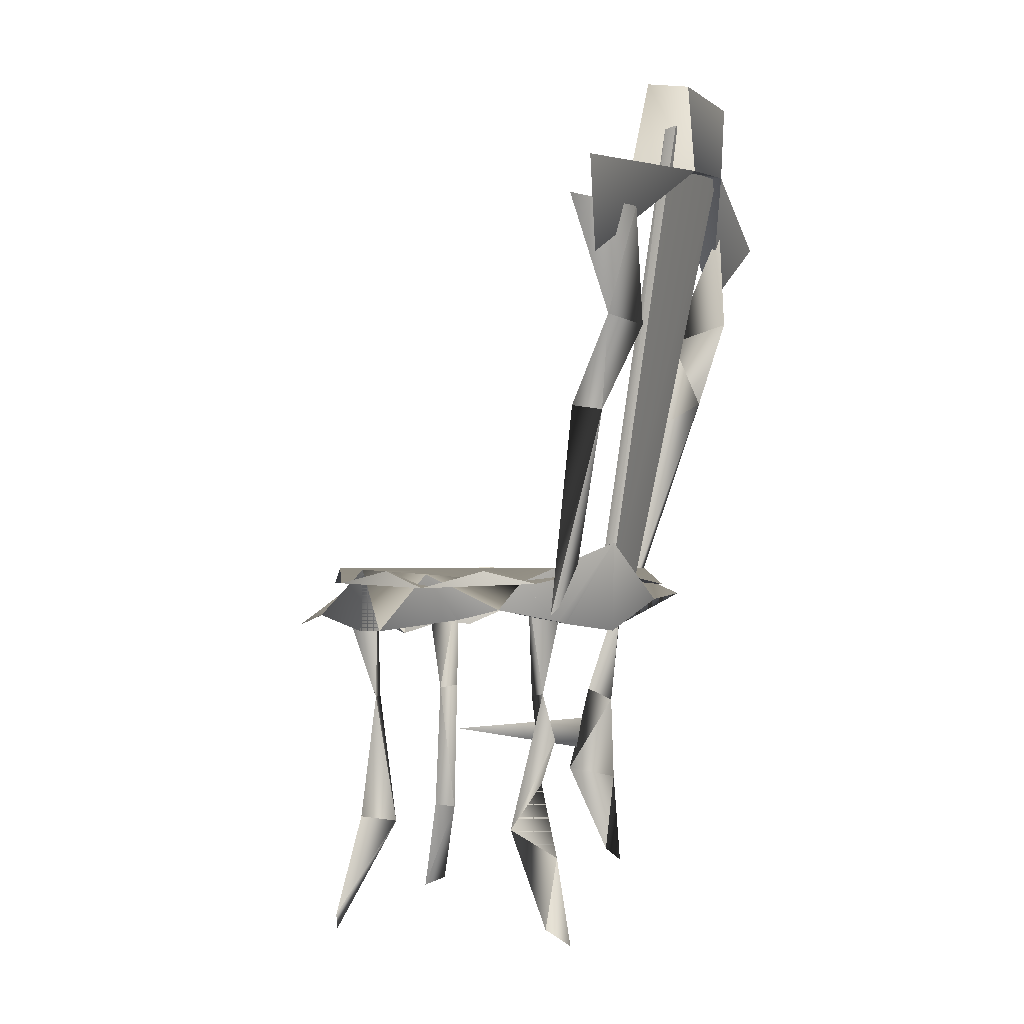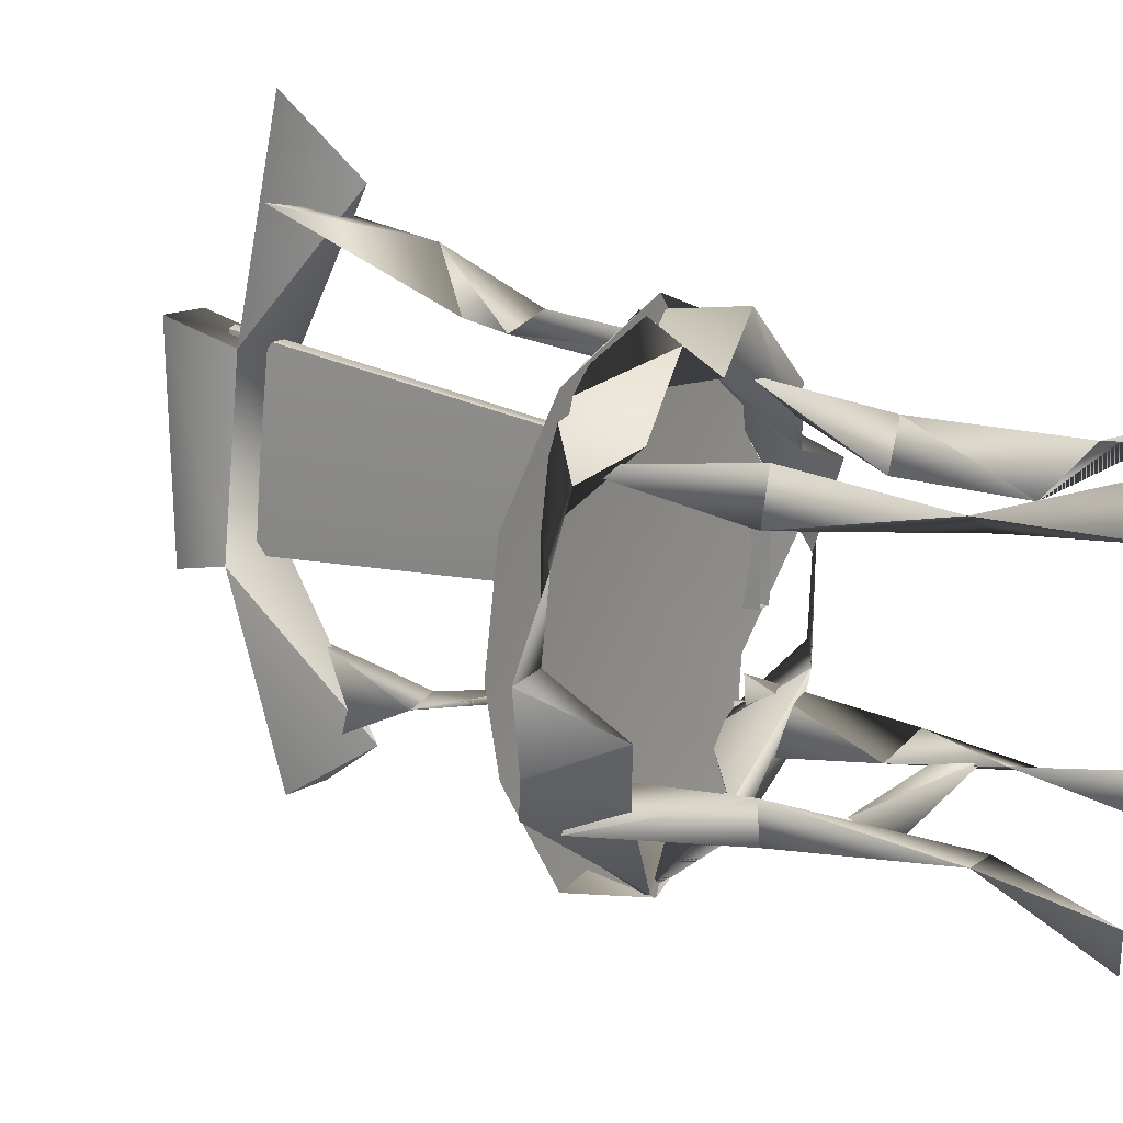
<metadata>
{"format":"obj","ext":"obj","renderer":"f3d","projection":"perspective","resolution":1024,"background":"white","views":[{"elev":-1.6,"azim":22.3,"up":"+Y"},{"elev":14.8,"azim":-60.0,"up":"+Z"}]}
</metadata>
<code>
g SM_WoodenChair03_LOD4
v 0.1385 0.1818 0.09967
v 0.1159 0.1229 0.1603
v 0.1828 0.08701 0.1548
v 0.1828 0.08701 0.1548
v 0.1159 0.1229 0.1603
v 0.1385 0.1818 0.09967
v 0.127 0.3071 0.108
v 0.1385 0.1818 0.09967
v 0.1712 0.247 0.1308
v 0.127 0.3071 0.108
v 0.1712 0.247 0.1308
v 0.1606 0.3128 0.1518
v 0.1385 0.1818 0.09967
v 0.127 0.3071 0.108
v 0.1606 0.3128 0.1518
v 0.1483 0.4491 0.1742
v 0.127 0.3071 0.108
v 0.1898 0.4482 0.1462
v 0.1606 0.3128 0.1518
v 0.1898 0.4482 0.1462
v 0.127 0.3071 0.108
v 0.1898 0.4482 0.1462
v 0.1606 0.3128 0.1518
v 0.1483 0.4491 0.1742
v 0.127 0.3071 0.108
v 0.1483 0.4491 0.1742
v 0.1606 0.3128 0.1518
v 0.1159 0.1229 0.1603
v 0.1712 0.247 0.1308
v 0.1385 0.1818 0.09967
v 0.1712 0.247 0.1308
v 0.1159 0.1229 0.1603
v 0.1606 0.3128 0.1518
v 0.1606 0.3128 0.1518
v 0.1159 0.1229 0.1603
v 0.1385 0.1818 0.09967
v 0.1825 -0.005061 0.1971
v 0.1828 0.08701 0.1548
v 0.2025 -0.03311 0.1541
v 0.1828 0.08701 0.1548
v 0.1825 -0.005061 0.1971
v 0.1159 0.1229 0.1603
v 0.2025 -0.03311 0.1541
v 0.1159 0.1229 0.1603
v 0.1825 -0.005061 0.1971
v 0.1159 0.1229 0.1603
v 0.2025 -0.03311 0.1541
v 0.1828 0.08701 0.1548
v 0.2722 1.003 -0.3223
v 0.2837 0.9032 -0.2593
v 0.3302 0.9932 -0.3214
v 0.3069 1.02 0.3569
v 0.3665 1.041 0.09583
v 0.2852 0.9074 0.2787
v 0.2793 1.052 0.1112
v 0.3069 1.02 0.3569
v 0.2852 0.9074 0.2787
v 0.3535 1.064 -0.07865
v 0.3302 0.9932 -0.3214
v 0.2837 0.9032 -0.2593
v 0.2722 1.003 -0.3223
v 0.2758 1.07 -0.1031
v 0.2837 0.9032 -0.2593
v 0.3535 1.064 -0.07865
v 0.3667 1.153 0.1269
v 0.3421 1.177 -0.1351
v 0.3667 1.153 0.1269
v 0.3535 1.064 -0.07865
v 0.3665 1.041 0.09583
v 0.3421 1.177 -0.1351
v 0.3094 1.161 0.1287
v 0.2758 1.07 -0.1031
v 0.2758 1.07 -0.1031
v 0.3094 1.161 0.1287
v 0.2793 1.052 0.1112
v 0.1019 0.1844 -0.1111
v 0.1599 0.06433 -0.1123
v 0.1628 0.03995 -0.1684
v 0.1628 0.03995 -0.1684
v 0.1657 0.1715 -0.1317
v 0.1019 0.1844 -0.1111
v 0.1657 0.1715 -0.1317
v 0.1628 0.03995 -0.1684
v 0.1599 0.06433 -0.1123
v 0.1657 0.1715 -0.1317
v 0.1599 0.06433 -0.1123
v 0.1019 0.1844 -0.1111
v 0.1241 0.3037 -0.1342
v 0.1683 0.2896 -0.1131
v 0.1019 0.1844 -0.1111
v 0.192 0.4675 -0.09869
v 0.1241 0.3037 -0.1342
v 0.1687 0.4513 -0.1644
v 0.1683 0.2896 -0.1131
v 0.1687 0.4513 -0.1644
v 0.1241 0.3037 -0.1342
v 0.1687 0.4513 -0.1644
v 0.1683 0.2896 -0.1131
v 0.192 0.4675 -0.09869
v 0.1241 0.3037 -0.1342
v 0.192 0.4675 -0.09869
v 0.1683 0.2896 -0.1131
v 0.1241 0.3037 -0.1342
v 0.1019 0.1844 -0.1111
v 0.1657 0.1715 -0.1317
v 0.1241 0.3037 -0.1342
v 0.1657 0.1715 -0.1317
v 0.1683 0.2896 -0.1131
v 0.1019 0.1844 -0.1111
v 0.1683 0.2896 -0.1131
v 0.1657 0.1715 -0.1317
v 0.2177 0.6999 -0.1667
v 0.2392 0.8381 -0.2021
v 0.2881 0.7395 -0.179
v 0.2881 0.7395 -0.179
v 0.2392 0.8381 -0.2021
v 0.2177 0.6999 -0.1667
v 0.2881 0.7395 -0.179
v 0.3199 0.8631 -0.2084
v 0.2392 0.8381 -0.2021
v 0.2392 0.8381 -0.2021
v 0.3199 0.8631 -0.2084
v 0.2881 0.7395 -0.179
v 0.186 0.4322 -0.1569
v 0.2881 0.7395 -0.179
v 0.2177 0.6999 -0.1667
v 0.2177 0.6999 -0.1667
v 0.1964 0.4495 -0.1221
v 0.186 0.4322 -0.1569
v 0.1964 0.4495 -0.1221
v 0.2177 0.6999 -0.1667
v 0.2881 0.7395 -0.179
v 0.2881 0.7395 -0.179
v 0.186 0.4322 -0.1569
v 0.1964 0.4495 -0.1221
v 0.2392 0.8381 -0.2021
v 0.2924 0.9714 -0.268
v 0.3228 1.003 -0.1739
v 0.2924 0.9714 -0.268
v 0.2392 0.8381 -0.2021
v 0.3199 0.8631 -0.2084
v 0.3199 0.8631 -0.2084
v 0.3228 1.003 -0.1739
v 0.2924 0.9714 -0.268
v 0.3228 1.003 -0.1739
v 0.3199 0.8631 -0.2084
v 0.2392 0.8381 -0.2021
v -0.2376 0.4434 0.005289
v -0.186 0.4481 0.006103
v -0.2484 0.4039 0.1024
v 0.2423 0.4007 0.08954
v 0.2215 0.419 0.008089
v 0.2581 0.5242 0.1288
v 0.2581 0.5242 0.1288
v 0.1788 0.4098 0.1074
v 0.2423 0.4007 0.08954
v 0.1358 0.4687 0.1713
v 0.1788 0.4098 0.1074
v 0.2581 0.5242 0.1288
v 0.1358 0.4687 0.1713
v 0.02391 0.4803 0.2447
v 0.04799 0.4159 0.1914
v -0.05124 0.4005 0.2365
v 0.04799 0.4159 0.1914
v -0.1006 0.4865 0.1902
v -0.1006 0.4865 0.1902
v -0.1143 0.3979 0.17
v -0.05124 0.4005 0.2365
v -0.1143 0.3979 0.17
v -0.1006 0.4865 0.1902
v -0.1648 0.4608 0.1029
v -0.1648 0.4608 0.1029
v -0.1871 0.4201 0.1513
v -0.1143 0.3979 0.17
v -0.1648 0.4608 0.1029
v -0.2484 0.4039 0.1024
v -0.1871 0.4201 0.1513
v -0.186 0.4481 0.006103
v -0.2484 0.4039 0.1024
v -0.1648 0.4608 0.1029
v -0.1239 0.4035 -0.1208
v -0.151 0.3877 -0.05464
v -0.1635 0.4816 -0.1292
v -0.1239 0.4035 -0.1208
v -0.1635 0.4816 -0.1292
v -0.06278 0.491 -0.1846
v -0.1003 0.3992 -0.1945
v -0.1239 0.4035 -0.1208
v -0.06278 0.491 -0.1846
v -0.1003 0.3992 -0.1945
v -0.06278 0.491 -0.1846
v 0.001661 0.4391 -0.1812
v 0.06828 0.4157 -0.1718
v 0.001661 0.4391 -0.1812
v 0.02364 0.4721 -0.2475
v 0.1868 0.401 -0.08255
v 0.06828 0.4157 -0.1718
v 0.1735 0.4918 -0.1483
v 0.1868 0.401 -0.08255
v 0.2828 0.4444 0.02618
v 0.2815 0.4513 -0.08771
v 0.2815 0.4513 -0.08771
v 0.2828 0.4444 0.02618
v 0.2215 0.419 0.008089
v 0.2828 0.4444 0.02618
v 0.2423 0.4007 0.08954
v 0.2581 0.5242 0.1288
v 0.1788 0.4098 0.1074
v 0.2581 0.5242 0.1288
v 0.2423 0.4007 0.08954
v 0.1892 0.4145 0.1636
v 0.2581 0.5242 0.1288
v 0.1788 0.4098 0.1074
v 0.1892 0.4145 0.1636
v 0.1358 0.4687 0.1713
v 0.2581 0.5242 0.1288
v 0.1892 0.4145 0.1636
v 0.1286 0.4314 0.2353
v 0.1358 0.4687 0.1713
v 0.04799 0.4159 0.1914
v 0.02391 0.4803 0.2447
v 0.1286 0.4314 0.2353
v -0.05124 0.4005 0.2365
v 0.02391 0.4803 0.2447
v 0.04799 0.4159 0.1914
v -0.05124 0.4005 0.2365
v -0.1143 0.3979 0.17
v -0.1006 0.4865 0.1902
v -0.1143 0.3979 0.17
v -0.1871 0.4201 0.1513
v -0.1006 0.4865 0.1902
v -0.2376 0.4434 0.005289
v -0.151 0.3877 -0.05464
v -0.2047 0.4558 -0.07929
v -0.1239 0.4035 -0.1208
v -0.2047 0.4558 -0.07929
v -0.151 0.3877 -0.05464
v -0.2047 0.4558 -0.07929
v -0.1239 0.4035 -0.1208
v -0.1635 0.4816 -0.1292
v -0.1003 0.3992 -0.1945
v -0.1635 0.4816 -0.1292
v -0.1239 0.4035 -0.1208
v 0.02364 0.4721 -0.2475
v -0.06278 0.491 -0.1846
v -0.1003 0.3992 -0.1945
v 0.02364 0.4721 -0.2475
v -0.1003 0.3992 -0.1945
v 0.001661 0.4391 -0.1812
v 0.06828 0.4157 -0.1718
v 0.02364 0.4721 -0.2475
v 0.001661 0.4391 -0.1812
v 0.1288 0.4384 -0.2205
v 0.02364 0.4721 -0.2475
v 0.06828 0.4157 -0.1718
v 0.1288 0.4384 -0.2205
v 0.1873 0.4145 -0.1528
v 0.1735 0.4918 -0.1483
v 0.1735 0.4918 -0.1483
v 0.1873 0.4145 -0.1528
v 0.2815 0.4513 -0.08771
v 0.1873 0.4145 -0.1528
v 0.1868 0.401 -0.08255
v 0.2815 0.4513 -0.08771
v 0.2815 0.4513 -0.08771
v 0.2215 0.419 0.008089
v 0.2828 0.4444 0.02618
v 0.2215 0.419 0.008089
v 0.2423 0.4007 0.08954
v 0.2828 0.4444 0.02618
v 0.2828 0.4444 0.02618
v 0.2581 0.5242 0.1288
v 0.2215 0.419 0.008089
v 0.1286 0.4314 0.2353
v 0.1788 0.4098 0.1074
v 0.1358 0.4687 0.1713
v 0.1788 0.4098 0.1074
v 0.1286 0.4314 0.2353
v 0.1892 0.4145 0.1636
v 0.1358 0.4687 0.1713
v 0.04799 0.4159 0.1914
v 0.1286 0.4314 0.2353
v 0.02391 0.4803 0.2447
v 0.1358 0.4687 0.1713
v 0.1286 0.4314 0.2353
v 0.02391 0.4803 0.2447
v -0.1006 0.4865 0.1902
v 0.04799 0.4159 0.1914
v -0.1006 0.4865 0.1902
v 0.02391 0.4803 0.2447
v -0.05124 0.4005 0.2365
v -0.1648 0.4608 0.1029
v -0.1006 0.4865 0.1902
v -0.1871 0.4201 0.1513
v -0.1648 0.4608 0.1029
v -0.1871 0.4201 0.1513
v -0.2484 0.4039 0.1024
v -0.2376 0.4434 0.005289
v -0.2484 0.4039 0.1024
v -0.186 0.4481 0.006103
v -0.2484 0.4039 0.1024
v -0.186 0.4481 0.006103
v -0.1648 0.4608 0.1029
v -0.151 0.3877 -0.05464
v -0.2376 0.4434 0.005289
v -0.186 0.4481 0.006103
v -0.2047 0.4558 -0.07929
v -0.186 0.4481 0.006103
v -0.2376 0.4434 0.005289
v -0.186 0.4481 0.006103
v -0.2047 0.4558 -0.07929
v -0.151 0.3877 -0.05464
v -0.1635 0.4816 -0.1292
v -0.151 0.3877 -0.05464
v -0.2047 0.4558 -0.07929
v -0.1635 0.4816 -0.1292
v -0.1003 0.3992 -0.1945
v -0.06278 0.491 -0.1846
v 0.02364 0.4721 -0.2475
v 0.001661 0.4391 -0.1812
v -0.06278 0.491 -0.1846
v 0.06828 0.4157 -0.1718
v 0.02364 0.4721 -0.2475
v 0.1288 0.4384 -0.2205
v 0.1873 0.4145 -0.1528
v 0.1288 0.4384 -0.2205
v 0.1868 0.401 -0.08255
v 0.1868 0.401 -0.08255
v 0.1288 0.4384 -0.2205
v 0.06828 0.4157 -0.1718
v 0.1288 0.4384 -0.2205
v 0.1735 0.4918 -0.1483
v 0.06828 0.4157 -0.1718
v 0.1868 0.401 -0.08255
v 0.1735 0.4918 -0.1483
v 0.2815 0.4513 -0.08771
v 0.2815 0.4513 -0.08771
v 0.2828 0.4444 0.02618
v 0.1868 0.401 -0.08255
v -0.09212 0.3037 0.1639
v -0.109 0.3027 0.115
v -0.07636 0.123 0.1286
v -0.109 0.3027 0.115
v -0.1012 0.4488 0.1404
v -0.1512 0.4506 0.1571
v -0.1512 0.4506 0.1571
v -0.09212 0.3037 0.1639
v -0.109 0.3027 0.115
v -0.09212 0.3037 0.1639
v -0.1512 0.4506 0.1571
v -0.1012 0.4488 0.1404
v -0.1012 0.4488 0.1404
v -0.109 0.3027 0.115
v -0.09212 0.3037 0.1639
v -0.07636 0.123 0.1286
v -0.109 0.3027 0.115
v -0.1216 0.1297 0.151
v -0.1216 0.1297 0.151
v -0.109 0.3027 0.115
v -0.09212 0.3037 0.1639
v -0.09212 0.3037 0.1639
v -0.07636 0.123 0.1286
v -0.1216 0.1297 0.151
v -0.1216 0.1297 0.151
v -0.1565 -0.0327 0.1578
v -0.07636 0.123 0.1286
v -0.1216 0.1297 0.151
v -0.1376 -0.004923 0.198
v -0.1565 -0.0327 0.1578
v -0.1376 -0.004923 0.198
v -0.1216 0.1297 0.151
v -0.07636 0.123 0.1286
v -0.07636 0.123 0.1286
v -0.1565 -0.0327 0.1578
v -0.1376 -0.004923 0.198
v 0.227 0.4618 -0.04586
v 0.3455 1.099 -0.1022
v 0.3302 1.102 -0.1056
v 0.3302 1.102 -0.1056
v 0.2111 0.4626 -0.04595
v 0.227 0.4618 -0.04586
v 0.3463 1.102 0.119
v 0.2272 0.4618 0.05678
v 0.3304 1.098 0.1176
v 0.2109 0.4626 0.05736
v 0.3304 1.098 0.1176
v 0.2272 0.4618 0.05678
v 0.2115 0.7142 0.17
v 0.3106 0.8223 0.1579
v 0.2863 0.8305 0.2306
v 0.2863 0.8305 0.2306
v 0.2611 0.7057 0.1853
v 0.2115 0.7142 0.17
v 0.3106 0.8223 0.1579
v 0.2611 0.7057 0.1853
v 0.2863 0.8305 0.2306
v 0.2611 0.7057 0.1853
v 0.3106 0.8223 0.1579
v 0.2115 0.7142 0.17
v 0.2611 0.7057 0.1853
v 0.1817 0.4235 0.175
v 0.2115 0.7142 0.17
v 0.2115 0.7142 0.17
v 0.1817 0.4235 0.175
v 0.2008 0.451 0.1383
v 0.2115 0.7142 0.17
v 0.2008 0.451 0.1383
v 0.2611 0.7057 0.1853
v 0.1817 0.4235 0.175
v 0.2611 0.7057 0.1853
v 0.2008 0.451 0.1383
v 0.2427 0.9925 0.26
v 0.2863 0.8305 0.2306
v 0.3106 0.8223 0.1579
v 0.3303 0.9702 0.2425
v 0.2863 0.8305 0.2306
v 0.2427 0.9925 0.26
v 0.2863 0.8305 0.2306
v 0.3303 0.9702 0.2425
v 0.3106 0.8223 0.1579
v 0.2427 0.9925 0.26
v 0.3106 0.8223 0.1579
v 0.3303 0.9702 0.2425
v -0.1082 0.3025 -0.09605
v -0.09881 0.3045 -0.1395
v -0.09164 0.1158 -0.1134
v -0.09881 0.3045 -0.1395
v -0.08368 0.4679 -0.1131
v -0.1512 0.4506 -0.1391
v -0.1512 0.4506 -0.1391
v -0.1082 0.3025 -0.09605
v -0.09881 0.3045 -0.1395
v -0.1082 0.3025 -0.09605
v -0.1512 0.4506 -0.1391
v -0.08368 0.4679 -0.1131
v -0.08368 0.4679 -0.1131
v -0.09881 0.3045 -0.1395
v -0.1082 0.3025 -0.09605
v -0.09164 0.1158 -0.1134
v -0.09881 0.3045 -0.1395
v -0.1246 0.1184 -0.1146
v -0.1246 0.1184 -0.1146
v -0.09881 0.3045 -0.1395
v -0.1082 0.3025 -0.09605
v -0.1082 0.3025 -0.09605
v -0.09164 0.1158 -0.1134
v -0.1246 0.1184 -0.1146
v -0.09164 0.1158 -0.1134
v -0.1348 -0.00468 -0.1724
v -0.1494 -0.01205 -0.1306
v -0.1246 0.1184 -0.1146
v -0.1348 -0.00468 -0.1724
v -0.09164 0.1158 -0.1134
v -0.1246 0.1184 -0.1146
v -0.1494 -0.01205 -0.1306
v -0.1348 -0.00468 -0.1724
v -0.09164 0.1158 -0.1134
v -0.1494 -0.01205 -0.1306
v -0.1246 0.1184 -0.1146
v 0.1258 0.2143 -0.1163
v -0.08229 0.2384 -0.1084
v 0.1211 0.2598 -0.1258
v 0.003844 0.2387 -0.1588
v 0.1211 0.2598 -0.1258
v -0.08229 0.2384 -0.1084
v -0.08229 0.2384 -0.1084
v 0.1258 0.2143 -0.1163
v 0.003844 0.2387 -0.1588
v 0.1211 0.2598 -0.1258
v 0.003844 0.2387 -0.1588
v 0.1258 0.2143 -0.1163
v 0.02413 0.4611 0.2605
v 0.09823 0.4846 0.2171
v 0.1731 0.4672 0.2098
v 0.02413 0.4611 0.2605
v -0.1249 0.4672 0.2098
v -0.04997 0.4846 0.2171
v 0.02413 0.4611 -0.2485
v -0.04997 0.4846 -0.2051
v -0.1249 0.4672 -0.1977
v 0.09823 0.4846 -0.2051
v 0.02413 0.4611 -0.2485
v 0.1731 0.4672 -0.1977
v 0.2285 0.4885 0.1054
v 0.1731 0.4672 0.2098
v 0.02413 0.4882 0.006029
v -0.1802 0.4885 -0.09332
v -0.1249 0.4672 -0.1977
v 0.1731 0.4672 0.2098
v 0.09823 0.4846 0.2171
v 0.02413 0.4882 0.006029
v -0.1249 0.4672 -0.1977
v -0.04997 0.4846 -0.2051
v 0.09823 0.4846 0.2171
v 0.02413 0.4611 0.2605
v 0.02413 0.4882 0.006029
v -0.04997 0.4846 -0.2051
v 0.02413 0.4611 -0.2485
v 0.02413 0.4611 0.2605
v -0.04997 0.4846 0.2171
v 0.02413 0.4882 0.006029
v 0.02413 0.4611 -0.2485
v 0.09823 0.4846 -0.2051
v -0.04997 0.4846 0.2171
v -0.1249 0.4672 0.2098
v 0.02413 0.4882 0.006029
v 0.09823 0.4846 -0.2051
v 0.1731 0.4672 -0.1977
v -0.1249 0.4672 0.2098
v -0.1802 0.4885 0.1054
v 0.02413 0.4882 0.006029
v 0.1731 0.4672 -0.1977
v 0.2285 0.4885 -0.09332
v -0.1802 0.4885 0.1054
v -0.2406 0.4655 0.00603
v 0.02413 0.4882 0.006029
v 0.2285 0.4885 -0.09332
v 0.2889 0.4655 0.00603
v -0.2406 0.4655 0.00603
v -0.1802 0.4885 -0.09332
v 0.02413 0.4882 0.006029
v 0.2889 0.4655 0.00603
v 0.2285 0.4885 0.1054
v 0.3302 1.102 -0.1056
v 0.2109 0.4626 0.05736
v 0.2111 0.4626 -0.04595
v 0.3304 1.098 0.1176
v 0.2272 0.4618 0.05678
v 0.3455 1.099 -0.1022
v 0.227 0.4618 -0.04586
v 0.3463 1.102 0.119
v 0.3421 1.177 -0.1351
v 0.3667 1.153 0.1269
v 0.3094 1.161 0.1287
v 0.3535 1.064 -0.07865
v 0.2758 1.07 -0.1031
v 0.3302 0.9932 -0.3214
v 0.2722 1.003 -0.3223
v 0.3667 1.153 0.1269
v 0.3665 1.041 0.09583
v 0.2793 1.052 0.1112
v 0.3069 1.02 0.3569
v 0.2793 1.052 0.1112
v 0.2852 0.9074 0.2787
v 0.3665 1.041 0.09583
v 0.3535 1.064 -0.07865
v 0.2758 1.07 -0.1031
v 0.2837 0.9032 -0.2593
f 3 2 1
f 6 5 4
f 9 8 7
f 12 11 10
f 15 14 13
f 18 17 16
f 21 20 19
f 24 23 22
f 27 26 25
f 30 29 28
f 33 32 31
f 36 35 34
f 39 38 37
f 42 41 40
f 45 44 43
f 48 47 46
f 51 50 49
f 54 53 52
f 57 56 55
f 60 59 58
f 63 62 61
f 66 65 64
f 69 68 67
f 72 71 70
f 75 74 73
f 78 77 76
f 81 80 79
f 84 83 82
f 87 86 85
f 90 89 88
f 93 92 91
f 96 95 94
f 99 98 97
f 102 101 100
f 105 104 103
f 108 107 106
f 111 110 109
f 114 113 112
f 117 116 115
f 120 119 118
f 123 122 121
f 126 125 124
f 129 128 127
f 132 131 130
f 135 134 133
f 138 137 136
f 141 140 139
f 144 143 142
f 147 146 145
f 150 149 148
f 153 152 151
f 156 155 154
f 159 158 157
f 162 161 160
f 165 164 163
f 168 167 166
f 171 170 169
f 174 173 172
f 177 176 175
f 180 179 178
f 183 182 181
f 186 185 184
f 189 188 187
f 192 191 190
f 195 194 193
f 198 197 196
f 201 200 199
f 204 203 202
f 207 206 205
f 210 209 208
f 213 212 211
f 216 215 214
f 219 218 217
f 222 221 220
f 225 224 223
f 228 227 226
f 231 230 229
f 234 233 232
f 237 236 235
f 240 239 238
f 243 242 241
f 246 245 244
f 249 248 247
f 252 251 250
f 255 254 253
f 258 257 256
f 261 260 259
f 264 263 262
f 267 266 265
f 270 269 268
f 273 272 271
f 276 275 274
f 279 278 277
f 282 281 280
f 285 284 283
f 288 287 286
f 291 290 289
f 294 293 292
f 297 296 295
f 300 299 298
f 303 302 301
f 306 305 304
f 309 308 307
f 312 311 310
f 315 314 313
f 318 317 316
f 321 320 319
f 324 323 322
f 327 326 325
f 330 329 328
f 333 332 331
f 336 335 334
f 339 338 337
f 342 341 340
f 345 344 343
f 348 347 346
f 351 350 349
f 354 353 352
f 357 356 355
f 360 359 358
f 363 362 361
f 366 365 364
f 369 368 367
f 372 371 370
f 375 374 373
f 378 377 376
f 381 380 379
f 384 383 382
f 387 386 385
f 390 389 388
f 393 392 391
f 396 395 394
f 399 398 397
f 402 401 400
f 405 404 403
f 408 407 406
f 411 410 409
f 414 413 412
f 417 416 415
f 420 419 418
f 423 422 421
f 426 425 424
f 429 428 427
f 432 431 430
f 435 434 433
f 438 437 436
f 441 440 439
f 444 443 442
f 447 446 445
f 450 449 448
f 453 452 451
f 456 455 454
f 459 458 457
f 462 461 460
f 465 464 463
f 468 467 466
f 471 470 469
f 474 473 472
f 477 476 475
f 480 479 478
f 483 482 481
f 486 485 484
f 486 488 487
f 491 490 489
f 491 493 492
f 496 495 494
f 496 498 497
f 501 500 499
f 501 503 502
f 506 505 504
f 506 508 507
f 511 510 509
f 511 513 512
f 516 515 514
f 516 518 517
f 521 520 519
f 521 523 522
f 526 525 524
f 527 524 525
f 530 529 528
f 531 528 529
f 534 533 532
f 536 532 535
f 535 537 536
f 538 536 537
f 540 539 534
f 534 541 540
f 541 542 540
f 545 544 543
f 545 543 546
f 546 543 547
f 548 546 547

</code>
